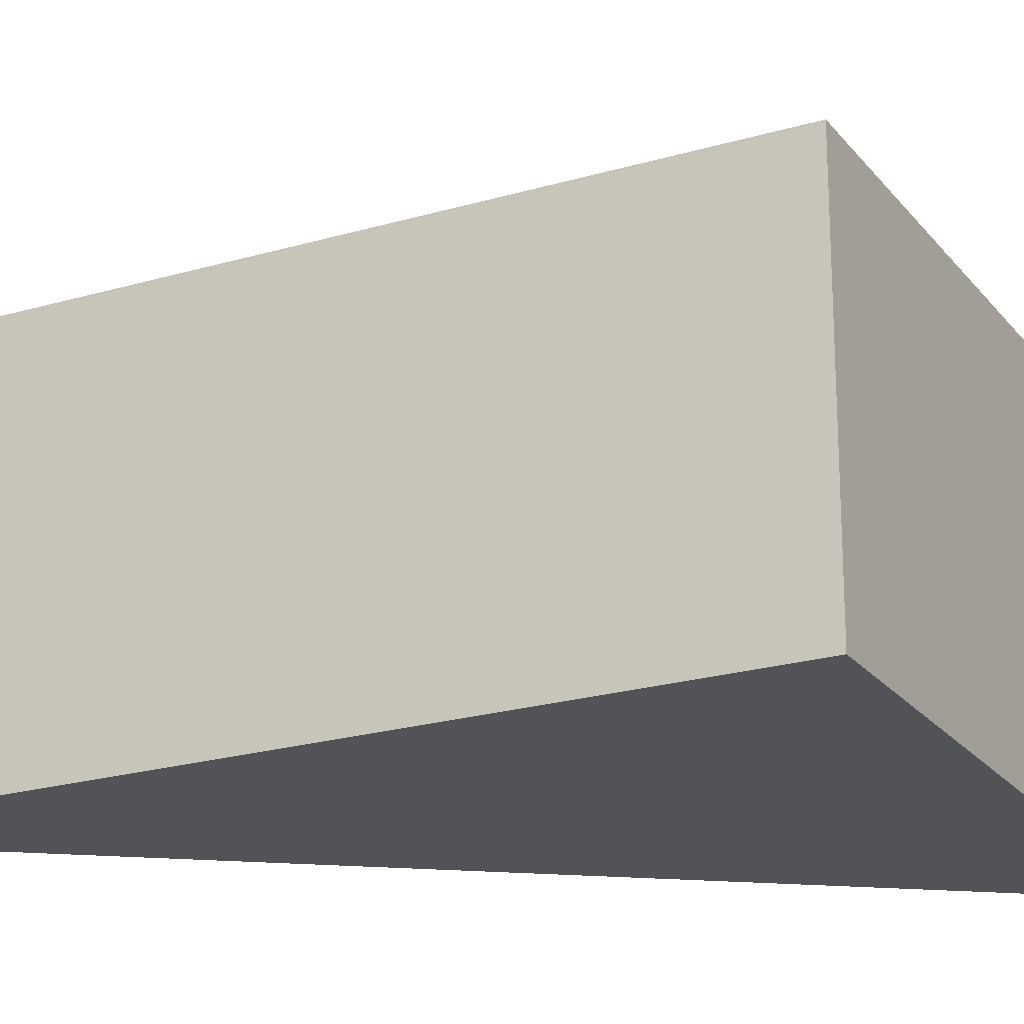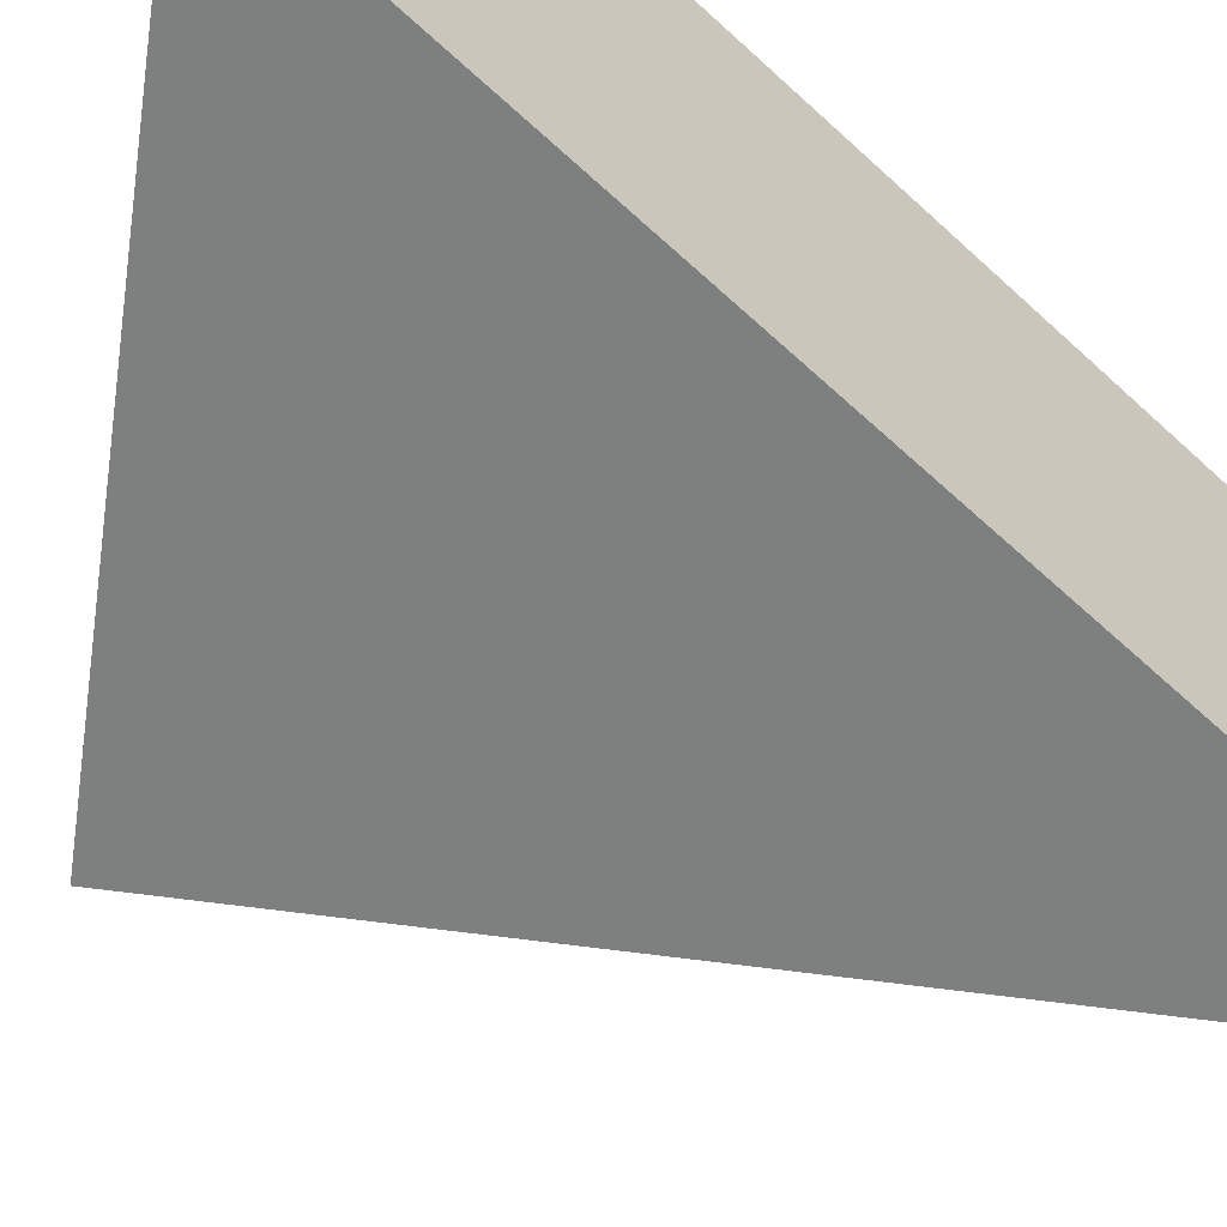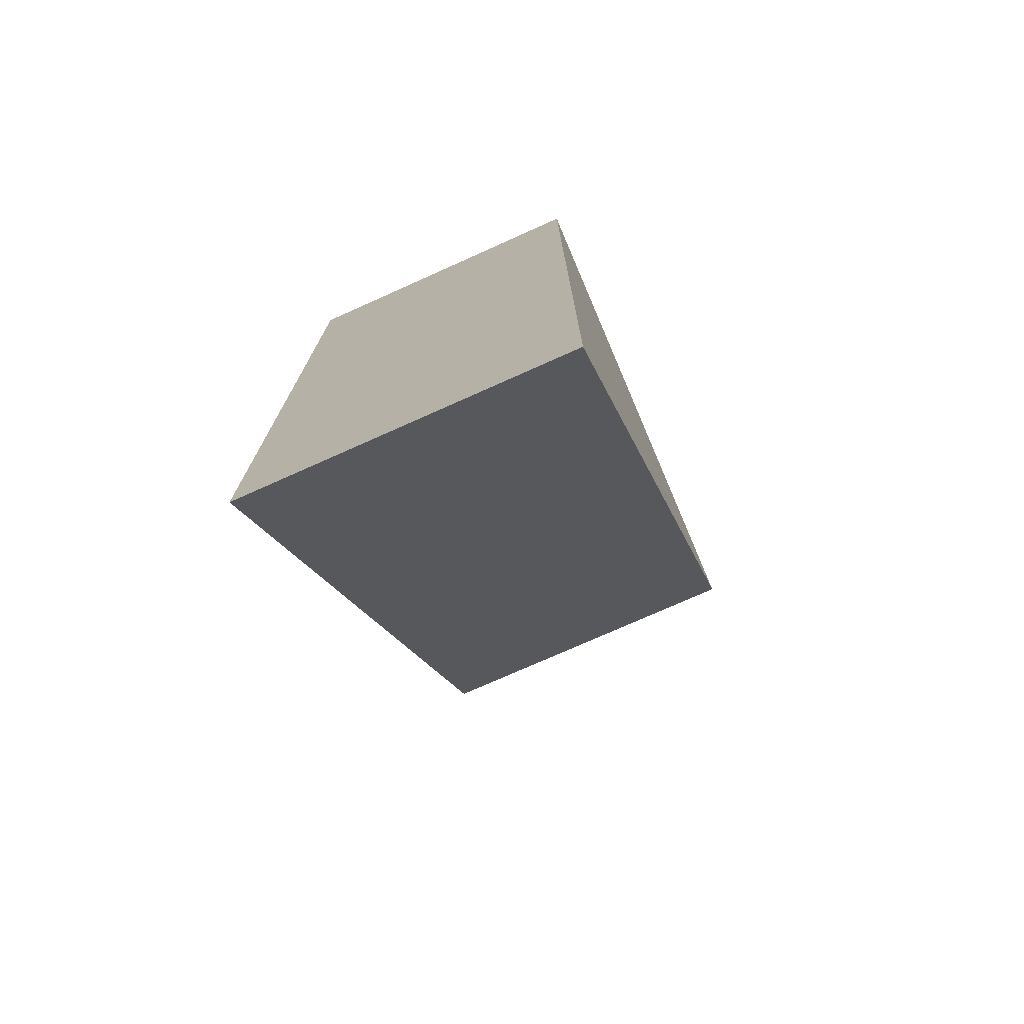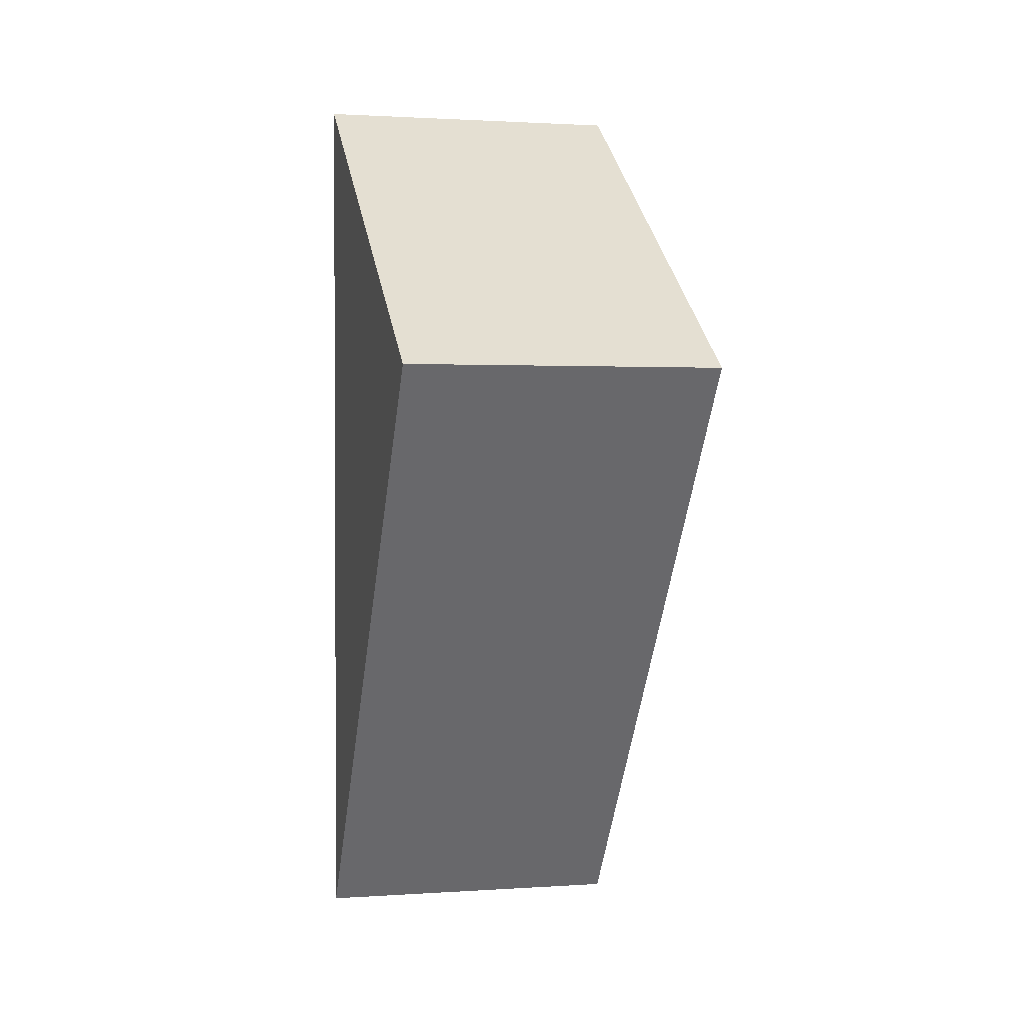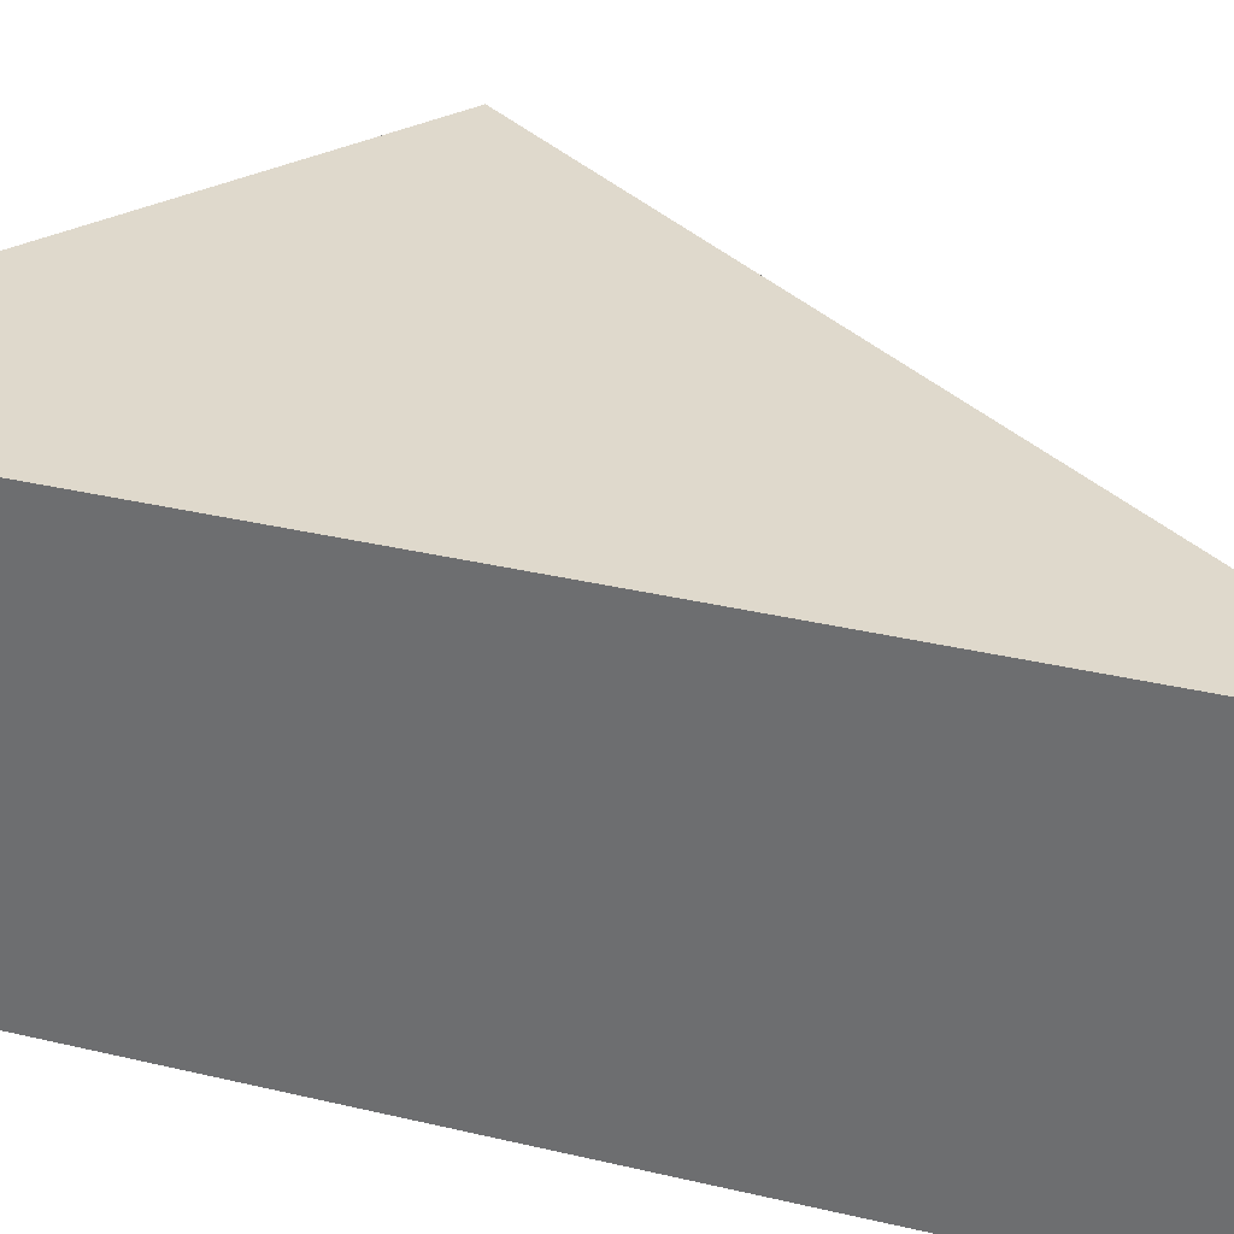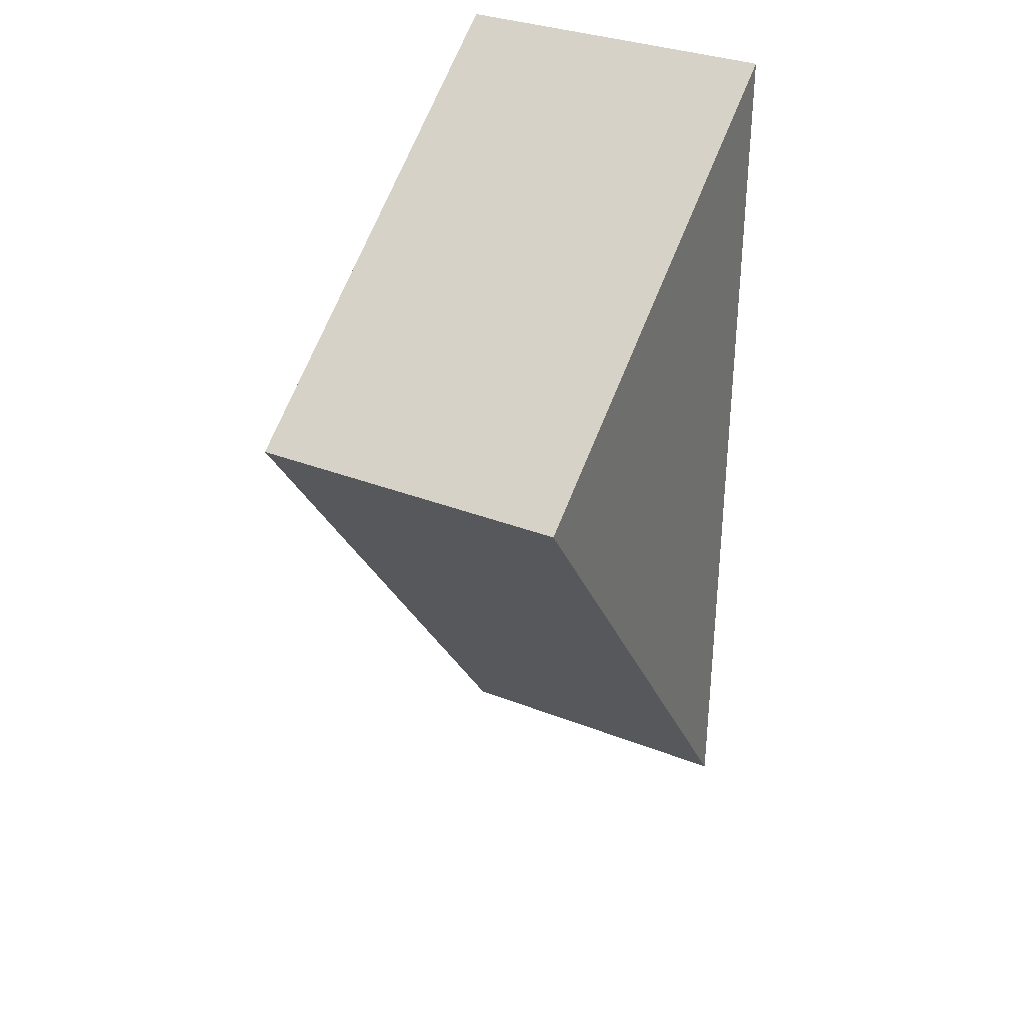
<metadata>
{"format":"obj","ext":"obj","renderer":"f3d","projection":"perspective","resolution":1024,"background":"white","views":[{"elev":-22.1,"azim":-98.3,"up":"+Y"},{"elev":-59.6,"azim":46.2,"up":"+Y"},{"elev":-74.9,"azim":114.1,"up":"+Z"},{"elev":1.5,"azim":-103.8,"up":"+Z"},{"elev":32.3,"azim":108.7,"up":"+Y"},{"elev":33.2,"azim":-61.8,"up":"+Z"}]}
</metadata>
<code>
v  1.437 1.056 1.031
v  1.433 1.056 -2.001
v  0 1.056 6.466e-17
v  1.433 1.225e-16 -2.001
v  0 0 0
v  1.437 -6.313e-17 1.031
g defaultobject
f 1 2 3
f 4 3 2
f 3 4 5
f 5 1 3
f 1 5 6
f 6 2 1
f 2 6 4
f 6 5 4

</code>
